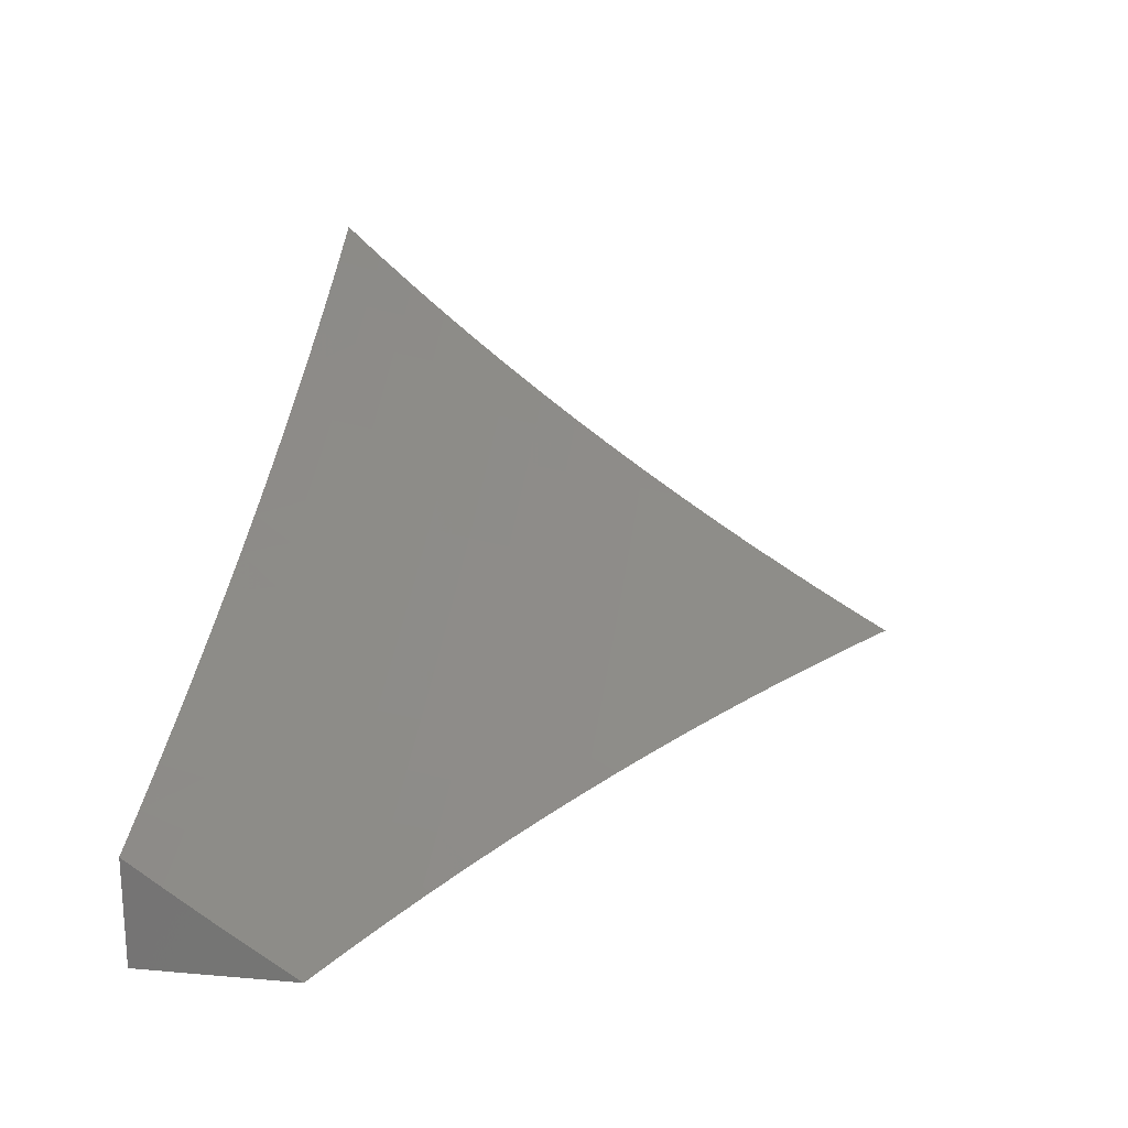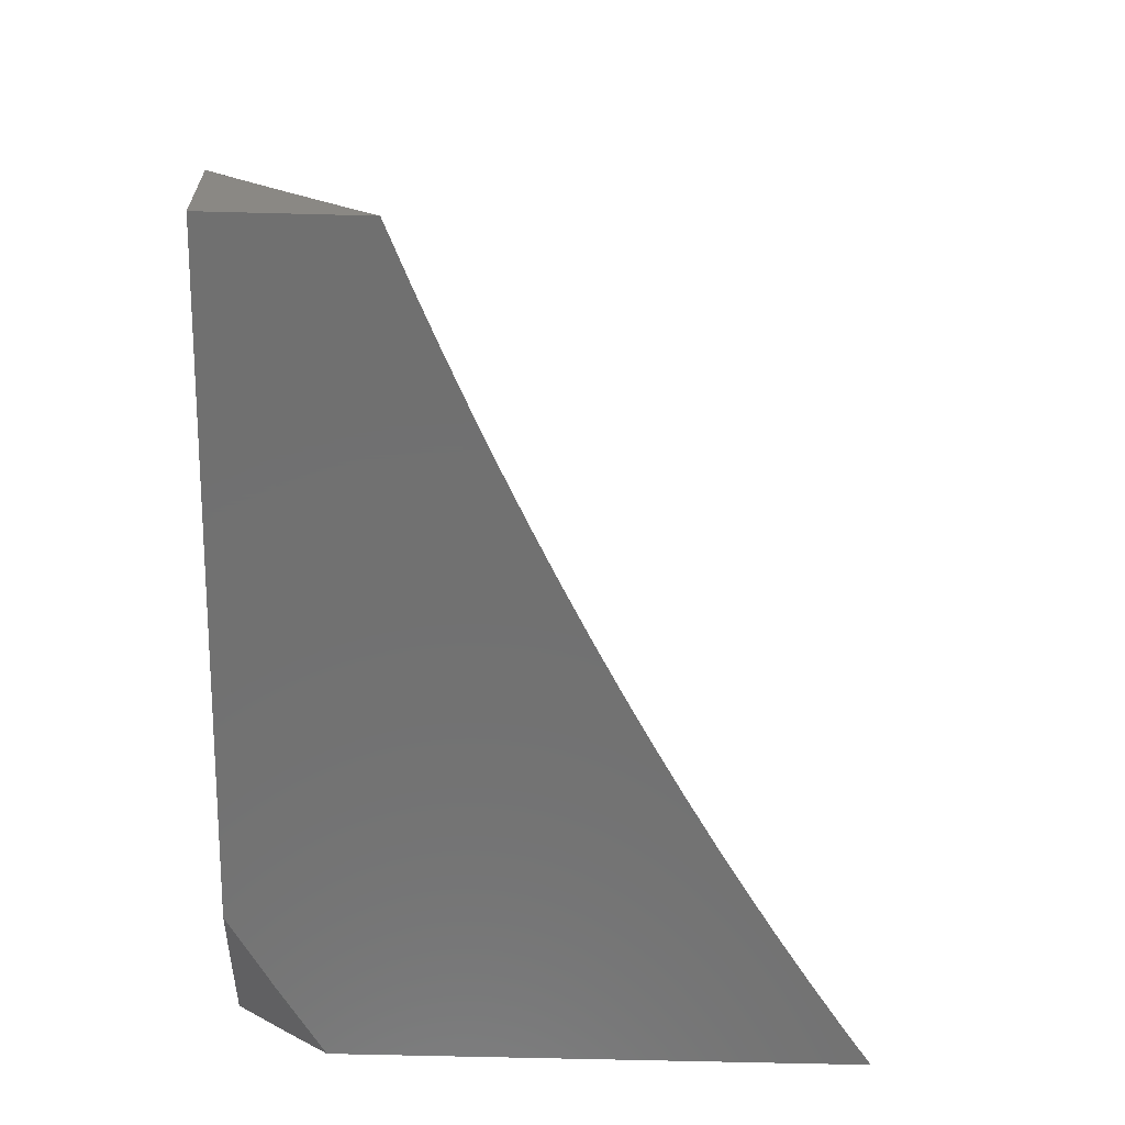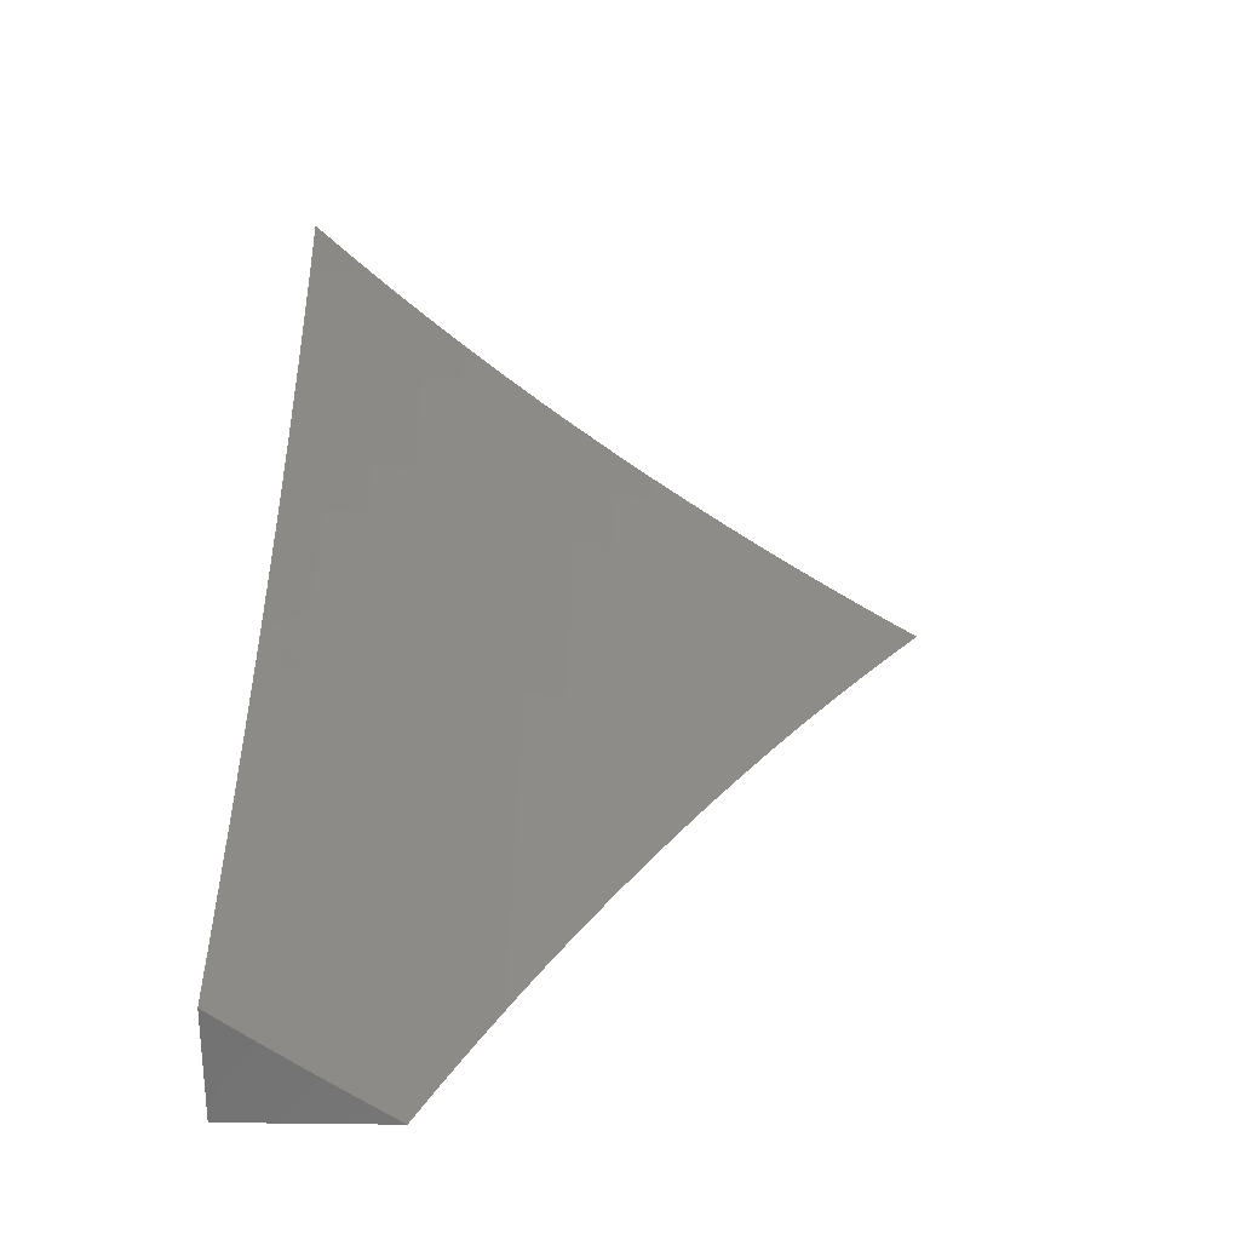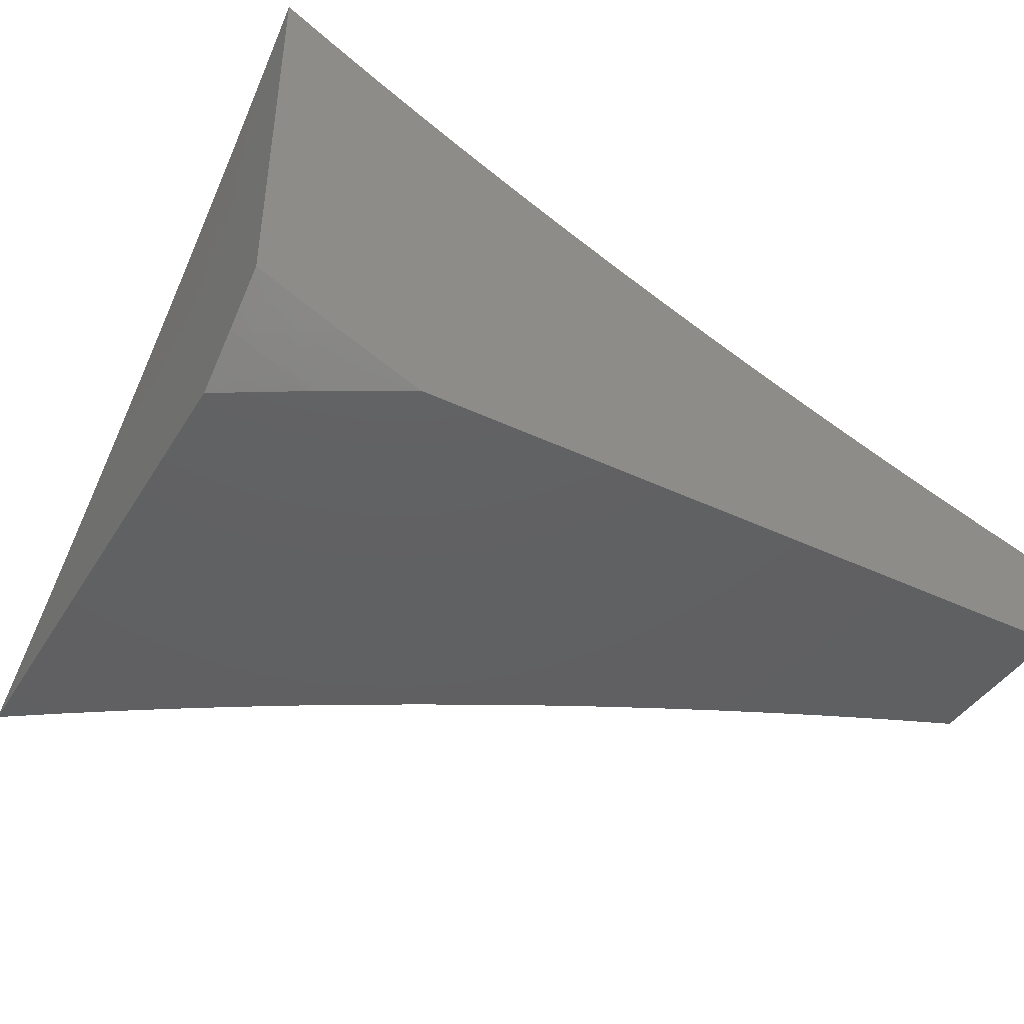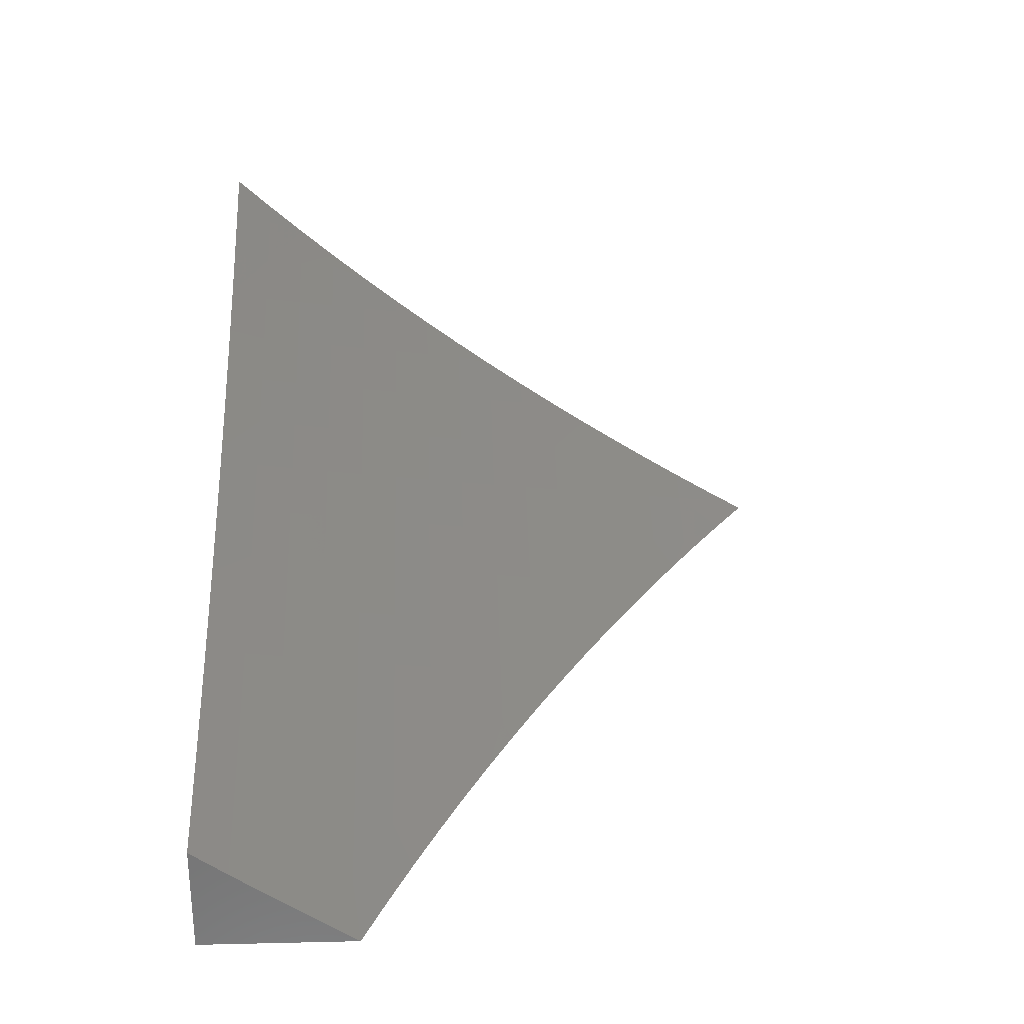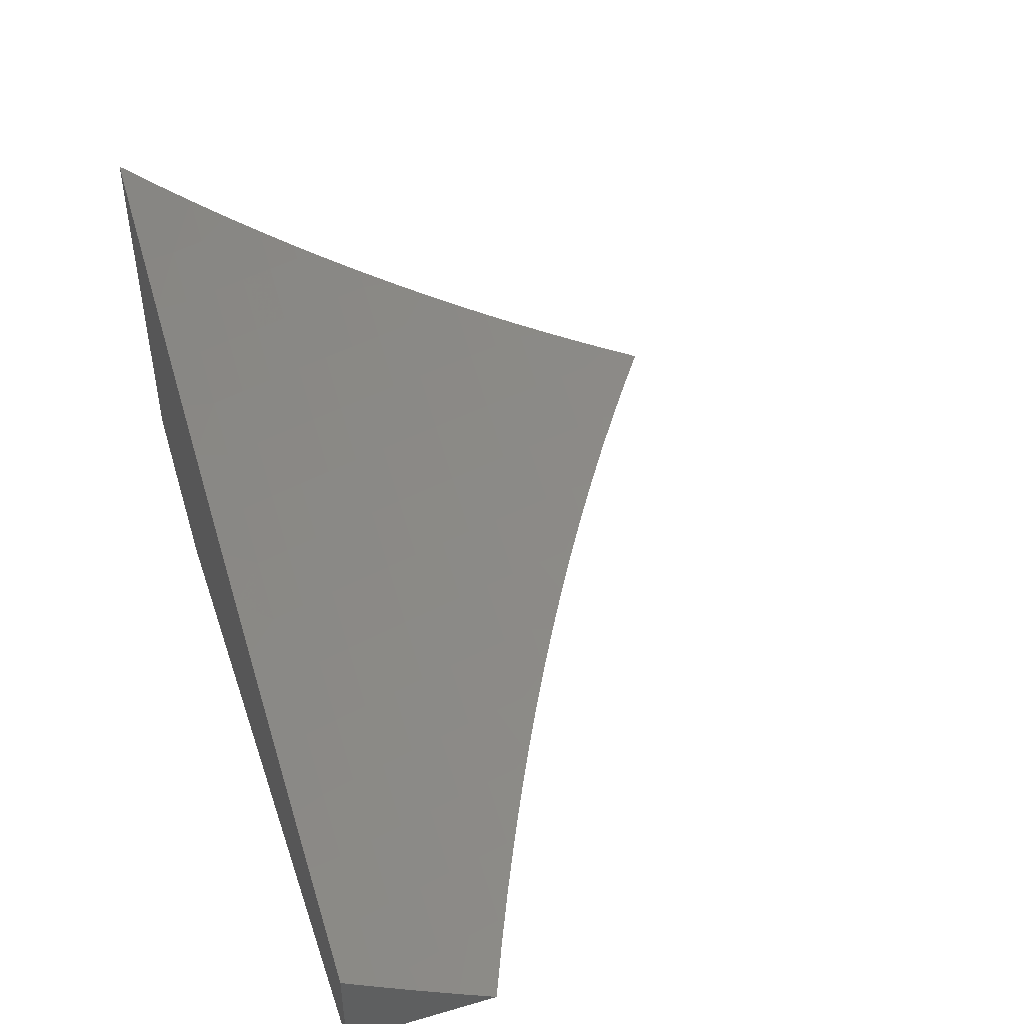
<metadata>
{"format":"stl","ext":"stl","renderer":"f3d","projection":"perspective","resolution":1024,"background":"white","views":[{"elev":21.1,"azim":-81.2,"up":"+Y"},{"elev":-62.6,"azim":-91.5,"up":"+Y"},{"elev":26.2,"azim":-89.0,"up":"+Y"},{"elev":-42.4,"azim":150.5,"up":"+Y"},{"elev":28.1,"azim":-92.0,"up":"+Y"},{"elev":46.2,"azim":-108.3,"up":"+Y"}]}
</metadata>
<code>
# stl→obj: 187 verts, 370 faces
v 2 -10.97 -4.864
v 2 -11 -4.818
v 2.073 -10.97 -4.829
v 2.066 -11 -4.79
v 2.096 -11 -4.785
v 2.131 -11 -4.762
v 2.175 -10.97 -4.785
v 2.199 -10.99 -4.74
v 2.253 -10.95 -4.785
v 2.277 -10.97 -4.74
v 2.33 -10.92 -4.785
v 2.355 -10.94 -4.74
v 2.406 -10.9 -4.785
v 2.433 -10.92 -4.74
v 2.482 -10.87 -4.785
v 2.509 -10.89 -4.74
v 2.556 -10.84 -4.785
v 2.584 -10.86 -4.74
v 2.63 -10.81 -4.785
v 2.659 -10.83 -4.74
v 2.703 -10.79 -4.785
v 2.732 -10.81 -4.74
v 2.774 -10.75 -4.785
v 2.804 -10.77 -4.74
v 2.845 -10.72 -4.785
v 2.876 -10.74 -4.74
v 2.914 -10.69 -4.785
v 2.946 -10.71 -4.74
v 3 -10.68 -4.741
v 3 -10.72 -4.696
v 2.977 -10.73 -4.695
v 3 -10.75 -4.65
v 2.906 -10.76 -4.695
v 2.937 -10.78 -4.649
v 2.864 -10.81 -4.649
v 2.894 -10.83 -4.603
v 2.819 -10.86 -4.603
v 2.847 -10.88 -4.557
v 2.771 -10.91 -4.557
v 2.798 -10.93 -4.51
v 2.72 -10.96 -4.51
v 2.746 -10.98 -4.462
v 2.701 -11 -4.463
v 2.762 -11 -4.426
v 2.196 -11 -4.732
v 2.261 -11 -4.702
v 2.302 -10.99 -4.695
v 2.381 -10.97 -4.695
v 2.459 -10.94 -4.695
v 2.536 -10.91 -4.695
v 2.612 -10.88 -4.695
v 2.687 -10.86 -4.695
v 2.761 -10.83 -4.695
v 2.834 -10.79 -4.695
v 2.325 -11 -4.67
v 2.406 -10.99 -4.649
v 2.389 -11 -4.638
v 2.452 -11 -4.605
v 2.515 -11 -4.571
v 2.51 -10.98 -4.603
v 2.484 -10.96 -4.649
v 2.577 -11 -4.536
v 2.589 -10.95 -4.603
v 2.562 -10.93 -4.649
v 2.639 -10.9 -4.649
v 2.639 -11 -4.5
v 2.64 -10.99 -4.51
v 2.615 -10.97 -4.557
v 2.666 -10.92 -4.603
v 2.715 -10.88 -4.649
v 2.693 -10.94 -4.557
v 2.743 -10.89 -4.603
v 2.79 -10.84 -4.649
v 2.822 -11 -4.388
v 2.825 -10.95 -4.462
v 2.875 -10.9 -4.51
v 2.923 -10.85 -4.557
v 2.967 -10.8 -4.603
v 3 -10.79 -4.604
v 2.882 -11 -4.349
v 2.878 -10.99 -4.366
v 2.852 -10.97 -4.414
v 2.903 -10.92 -4.462
v 2.951 -10.87 -4.51
v 3 -10.85 -4.51
v 2.997 -10.82 -4.557
v 3 -10.82 -4.557
v 2.941 -11 -4.309
v 2.958 -10.96 -4.366
v 2.931 -10.94 -4.414
v 3 -10.94 -4.366
v 3 -10.91 -4.415
v 2.985 -10.98 -4.317
v 3 -11 -4.268
v 3 -10.97 -4.317
v 3 -10.88 -4.463
v 2.98 -10.89 -4.462
v 2.982 -10.66 -4.785
v 3 -10.65 -4.785
v 2.949 -10.64 -4.829
v 3 -10.61 -4.829
v 2.916 -10.62 -4.872
v 2.981 -10.59 -4.872
v 2.947 -10.57 -4.915
v 3 -10.58 -4.873
v 3 -10.54 -4.916
v 3 -10.51 -4.958
v 2.975 -10.52 -4.958
v 2.912 -10.55 -4.958
v 2.882 -10.6 -4.915
v 2.849 -10.65 -4.872
v 2.882 -10.67 -4.829
v 2.813 -10.7 -4.829
v 3 -10.47 -5
v 2.94 -10.5 -5
v 2.88 -10.53 -5
v 2.819 -10.56 -5
v 2.849 -10.58 -4.958
v 2.817 -10.63 -4.915
v 2.782 -10.68 -4.872
v 2.744 -10.74 -4.829
v 2.758 -10.59 -5
v 2.784 -10.61 -4.958
v 2.75 -10.66 -4.915
v 2.713 -10.71 -4.872
v 2.673 -10.76 -4.829
v 2.697 -10.62 -5
v 2.718 -10.64 -4.958
v 2.682 -10.69 -4.915
v 2.643 -10.74 -4.872
v 2.601 -10.79 -4.829
v 2.636 -10.65 -5
v 2.65 -10.67 -4.958
v 2.613 -10.72 -4.915
v 2.572 -10.77 -4.872
v 2.528 -10.82 -4.829
v 2.574 -10.67 -5
v 2.582 -10.7 -4.958
v 2.542 -10.75 -4.915
v 2.5 -10.8 -4.872
v 2.454 -10.85 -4.829
v 2.512 -10.7 -5
v 2.513 -10.73 -4.958
v 2.471 -10.78 -4.915
v 2.427 -10.83 -4.872
v 2.38 -10.88 -4.829
v 2.449 -10.72 -5
v 2.442 -10.76 -4.958
v 2.399 -10.81 -4.915
v 2.353 -10.85 -4.872
v 2.304 -10.9 -4.829
v 2.386 -10.75 -5
v 2.371 -10.78 -4.958
v 2.326 -10.83 -4.915
v 2.278 -10.88 -4.872
v 2.228 -10.93 -4.829
v 2.322 -10.77 -5
v 2.299 -10.81 -4.958
v 2.252 -10.86 -4.915
v 2.203 -10.9 -4.872
v 2.151 -10.95 -4.829
v 2.259 -10.79 -5
v 2.226 -10.83 -4.958
v 2.178 -10.88 -4.915
v 2.127 -10.93 -4.872
v 2.194 -10.81 -5
v 2.152 -10.86 -4.958
v 2.102 -10.9 -4.915
v 2.05 -10.95 -4.872
v 2.13 -10.83 -5
v 2.065 -10.85 -5
v 2.078 -10.88 -4.958
v 2 -10.87 -5
v 2.003 -10.9 -4.958
v 2 -10.91 -4.955
v 2.026 -10.93 -4.915
v 2 -10.94 -4.91
v 2.812 -11 -5
v 2.907 -10.96 -5
v 2.907 -11 -4.946
v 2.92 -10.99 -4.945
v 3 -11 -4.89
v 2.943 -10.98 -4.945
v 2.991 -10.96 -4.945
v 3 -10.92 -5
v 3 -10.96 -4.945
v 2 -11 -5
f 1 2 3
f 3 2 4
f 3 4 5
f 5 4 6
f 5 6 7
f 7 6 8
f 7 8 9
f 9 8 10
f 9 10 11
f 11 10 12
f 11 12 13
f 13 12 14
f 13 14 15
f 15 14 16
f 15 16 17
f 17 16 18
f 17 18 19
f 19 18 20
f 19 20 21
f 21 20 22
f 21 22 23
f 23 22 24
f 23 24 25
f 25 24 26
f 25 26 27
f 27 26 28
f 27 28 29
f 29 28 30
f 30 28 31
f 30 31 32
f 32 31 33
f 32 33 34
f 34 33 35
f 34 35 36
f 36 35 37
f 36 37 38
f 38 37 39
f 38 39 40
f 40 39 41
f 40 41 42
f 42 41 43
f 42 43 44
f 6 45 8
f 8 45 46
f 8 46 10
f 10 46 47
f 10 47 12
f 12 47 48
f 12 48 14
f 14 48 49
f 14 49 16
f 16 49 50
f 16 50 18
f 18 50 51
f 18 51 20
f 20 51 52
f 20 52 22
f 22 52 53
f 22 53 24
f 24 53 54
f 24 54 26
f 26 54 33
f 26 33 28
f 28 33 31
f 46 55 47
f 47 55 48
f 48 55 56
f 56 55 57
f 56 57 58
f 59 60 58
f 58 60 61
f 58 61 56
f 56 61 49
f 56 49 48
f 59 62 60
f 60 62 63
f 60 63 64
f 64 63 65
f 64 65 51
f 51 65 52
f 66 67 62
f 62 67 68
f 62 68 63
f 63 68 69
f 63 69 65
f 65 69 70
f 65 70 52
f 52 70 53
f 66 43 67
f 67 43 41
f 67 41 71
f 71 41 39
f 71 39 72
f 72 39 37
f 72 37 73
f 73 37 35
f 73 35 54
f 54 35 33
f 44 74 42
f 42 74 75
f 42 75 40
f 40 75 76
f 40 76 38
f 38 76 77
f 38 77 36
f 36 77 78
f 36 78 34
f 34 78 79
f 34 79 32
f 80 81 74
f 74 81 82
f 74 82 75
f 75 82 83
f 75 83 76
f 76 83 84
f 76 84 77
f 77 84 85
f 77 85 86
f 86 85 87
f 86 87 78
f 78 87 79
f 80 88 81
f 81 88 89
f 81 89 90
f 90 89 91
f 90 91 92
f 89 88 93
f 93 88 94
f 93 94 95
f 93 95 89
f 89 95 91
f 96 97 92
f 92 97 83
f 92 83 90
f 90 83 82
f 90 82 81
f 97 96 84
f 84 96 85
f 27 29 98
f 98 29 99
f 98 99 100
f 100 99 101
f 100 101 102
f 102 101 103
f 102 103 104
f 104 103 105
f 104 105 106
f 101 105 103
f 107 108 106
f 106 108 109
f 106 109 104
f 104 109 110
f 104 110 102
f 102 110 111
f 102 111 112
f 112 111 113
f 112 113 25
f 25 113 23
f 114 115 107
f 107 115 108
f 115 116 108
f 108 116 109
f 116 117 109
f 109 117 118
f 109 118 110
f 110 118 119
f 110 119 111
f 111 119 120
f 111 120 113
f 113 120 121
f 113 121 23
f 23 121 21
f 117 122 118
f 118 122 123
f 118 123 119
f 119 123 124
f 119 124 120
f 120 124 125
f 120 125 121
f 121 125 126
f 121 126 21
f 21 126 19
f 122 127 123
f 123 127 128
f 123 128 124
f 124 128 129
f 124 129 125
f 125 129 130
f 125 130 126
f 126 130 131
f 126 131 19
f 19 131 17
f 127 132 128
f 128 132 133
f 128 133 129
f 129 133 134
f 129 134 130
f 130 134 135
f 130 135 131
f 131 135 136
f 131 136 17
f 17 136 15
f 132 137 133
f 133 137 138
f 133 138 134
f 134 138 139
f 134 139 135
f 135 139 140
f 135 140 136
f 136 140 141
f 136 141 15
f 15 141 13
f 137 142 138
f 138 142 143
f 138 143 139
f 139 143 144
f 139 144 140
f 140 144 145
f 140 145 141
f 141 145 146
f 141 146 13
f 13 146 11
f 142 147 143
f 143 147 148
f 143 148 144
f 144 148 149
f 144 149 145
f 145 149 150
f 145 150 146
f 146 150 151
f 146 151 11
f 11 151 9
f 147 152 148
f 148 152 153
f 148 153 149
f 149 153 154
f 149 154 150
f 150 154 155
f 150 155 151
f 151 155 156
f 151 156 9
f 9 156 7
f 152 157 153
f 153 157 158
f 153 158 154
f 154 158 159
f 154 159 155
f 155 159 160
f 155 160 156
f 156 160 161
f 156 161 7
f 7 161 5
f 157 162 158
f 158 162 163
f 158 163 159
f 159 163 164
f 159 164 160
f 160 164 165
f 160 165 161
f 161 165 3
f 161 3 5
f 162 166 163
f 163 166 167
f 163 167 164
f 164 167 168
f 164 168 165
f 165 168 169
f 165 169 3
f 3 169 1
f 166 170 167
f 167 170 171
f 167 171 172
f 172 171 173
f 172 173 174
f 174 173 175
f 174 175 176
f 176 175 177
f 176 177 169
f 169 177 1
f 172 174 176
f 172 176 168
f 168 176 169
f 167 172 168
f 50 49 61
f 50 61 64
f 64 61 60
f 69 68 71
f 71 68 67
f 51 50 64
f 70 69 72
f 72 69 71
f 53 70 73
f 73 70 72
f 97 84 83
f 54 53 73
f 86 78 77
f 112 25 27
f 98 100 27
f 27 100 112
f 100 102 112
f 178 179 180
f 180 179 181
f 180 181 182
f 182 181 183
f 182 183 184
f 184 183 179
f 184 179 185
f 185 186 184
f 184 186 182
f 183 181 179
f 114 107 185
f 185 107 106
f 185 106 105
f 105 101 185
f 185 101 99
f 185 99 29
f 29 30 185
f 185 30 186
f 186 30 32
f 186 32 182
f 182 32 79
f 182 79 87
f 87 85 182
f 182 85 96
f 182 96 92
f 92 91 182
f 182 91 95
f 182 95 94
f 94 88 182
f 182 88 80
f 182 80 74
f 74 44 182
f 182 44 43
f 182 43 66
f 66 62 182
f 182 62 180
f 180 62 59
f 180 59 58
f 180 58 178
f 178 58 57
f 178 57 55
f 55 46 178
f 178 46 45
f 178 45 187
f 187 45 6
f 187 6 4
f 4 2 187
f 173 171 187
f 187 171 170
f 187 170 166
f 187 166 178
f 178 166 162
f 178 162 157
f 157 152 178
f 178 152 147
f 178 147 179
f 179 147 142
f 179 142 137
f 179 137 185
f 185 137 132
f 185 132 127
f 127 122 185
f 185 122 117
f 185 117 116
f 116 115 185
f 185 115 114
f 2 1 187
f 187 1 177
f 187 177 175
f 175 173 187

</code>
